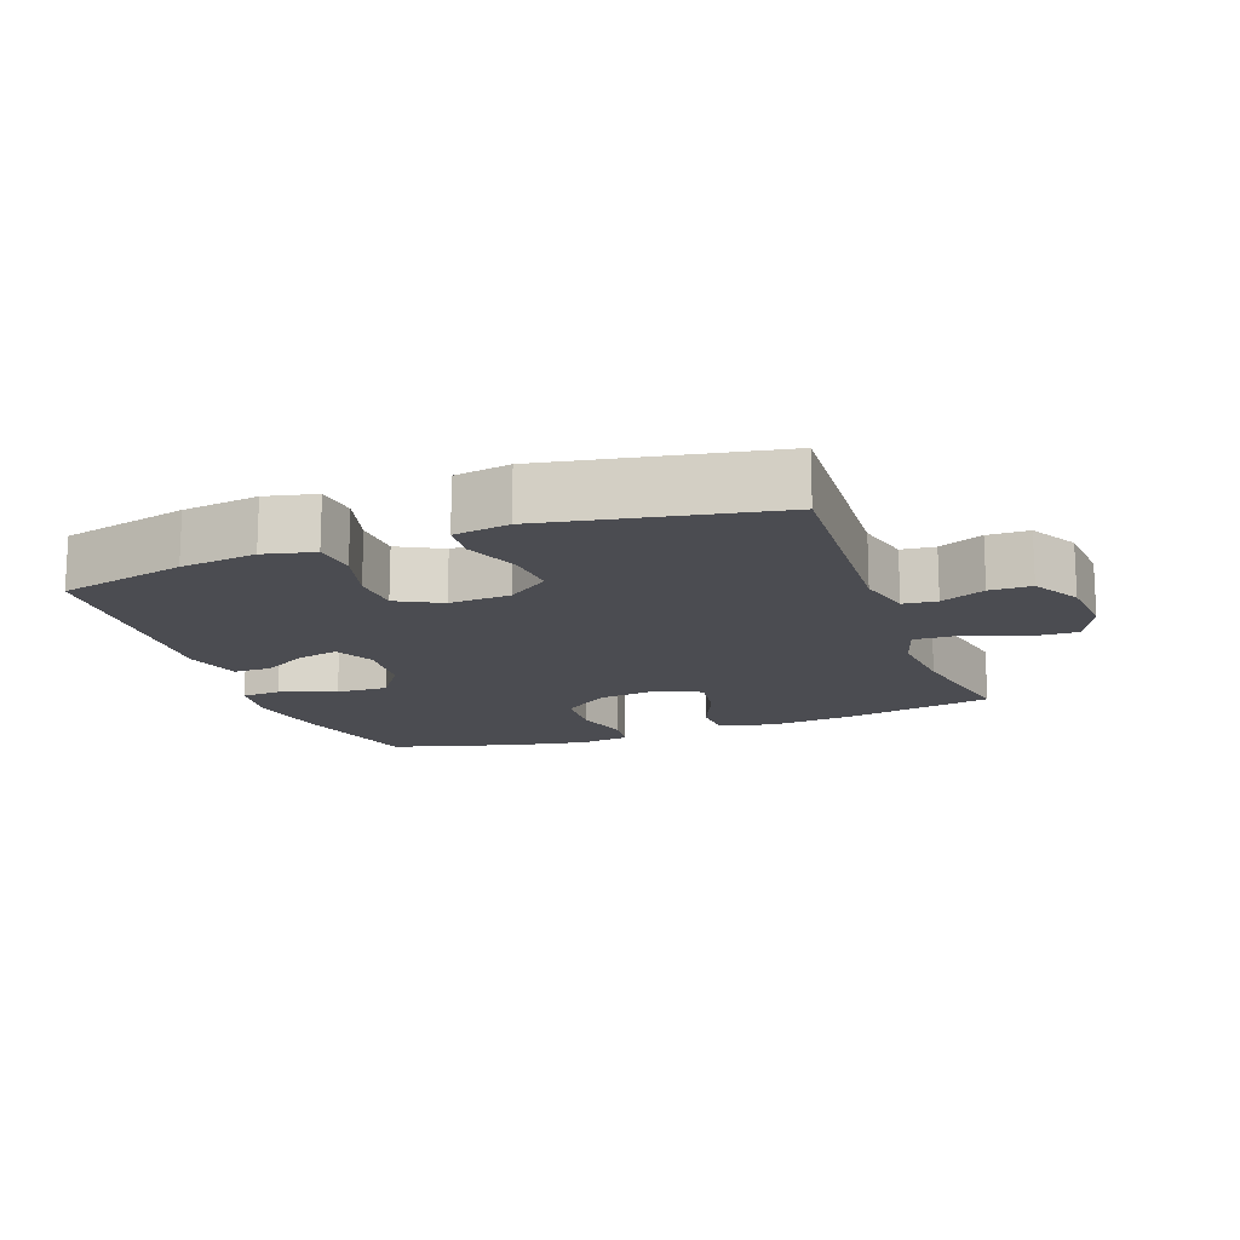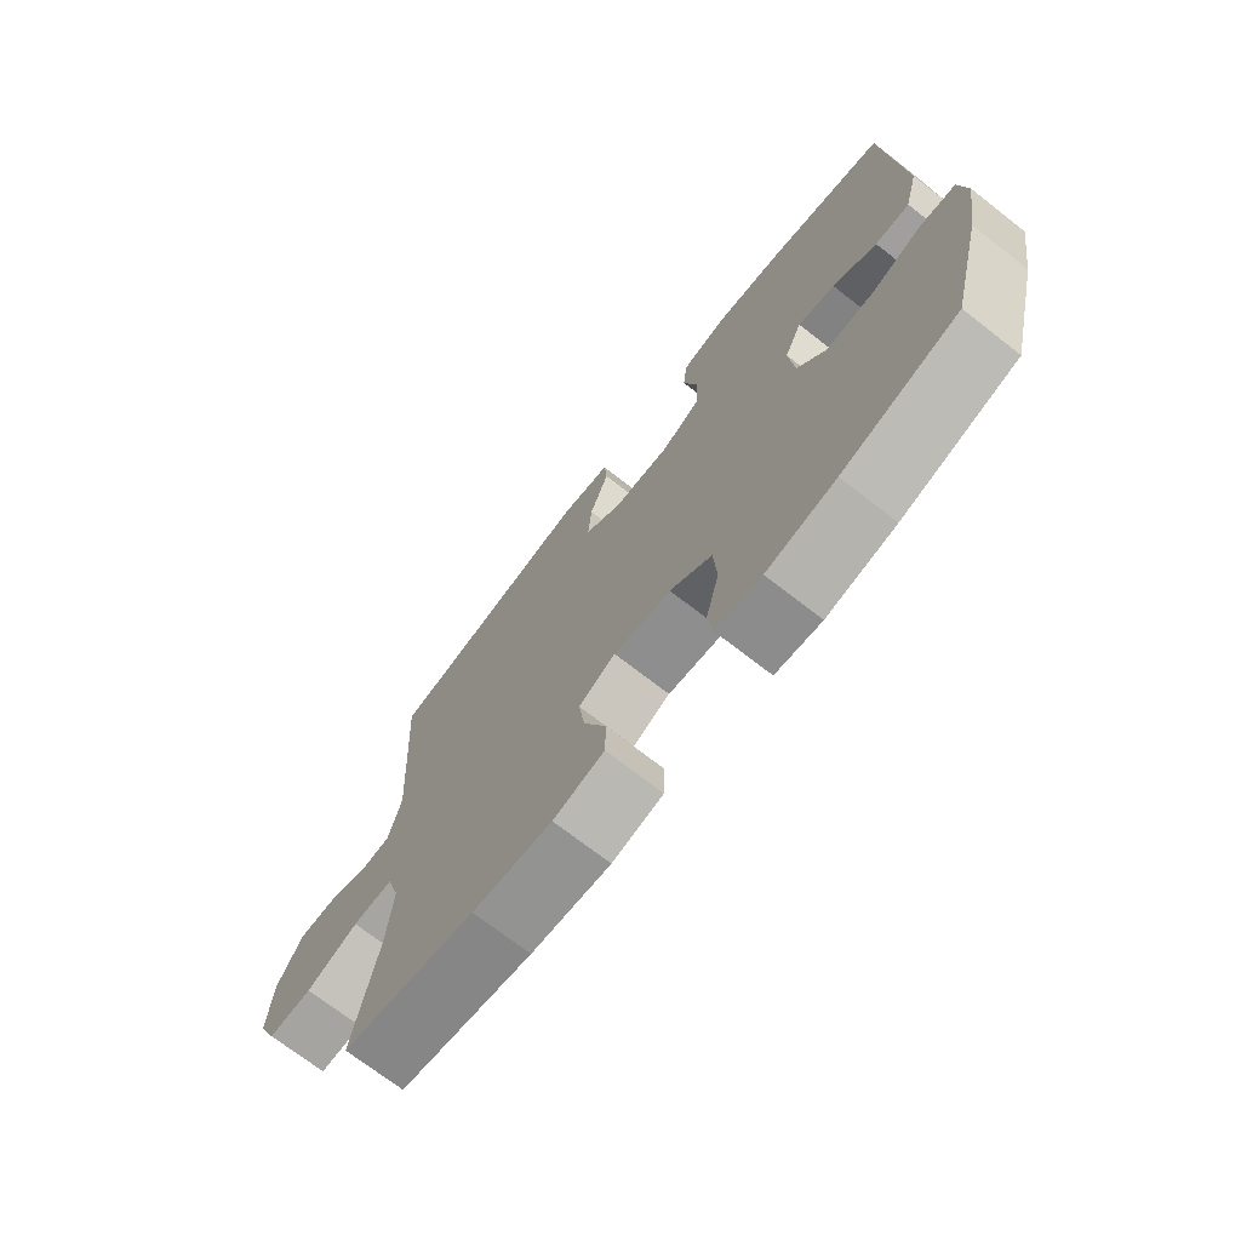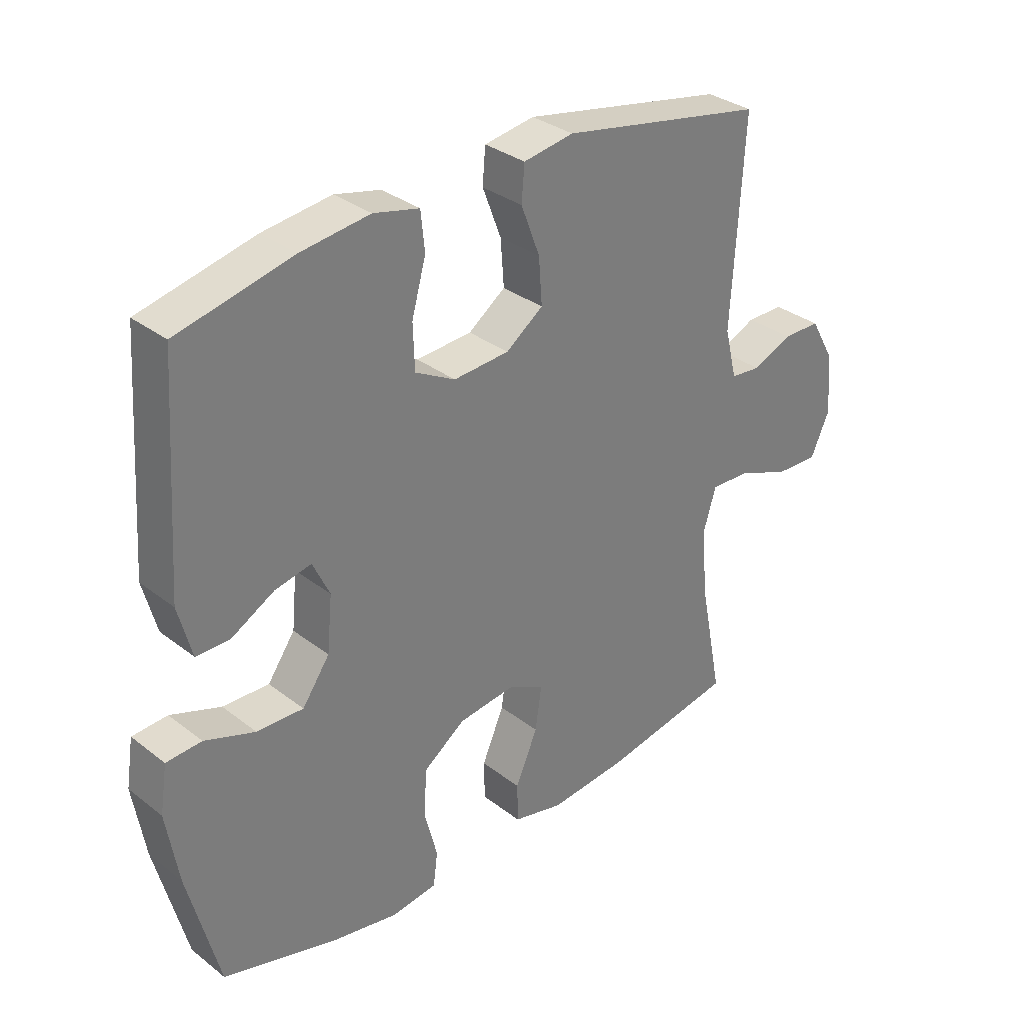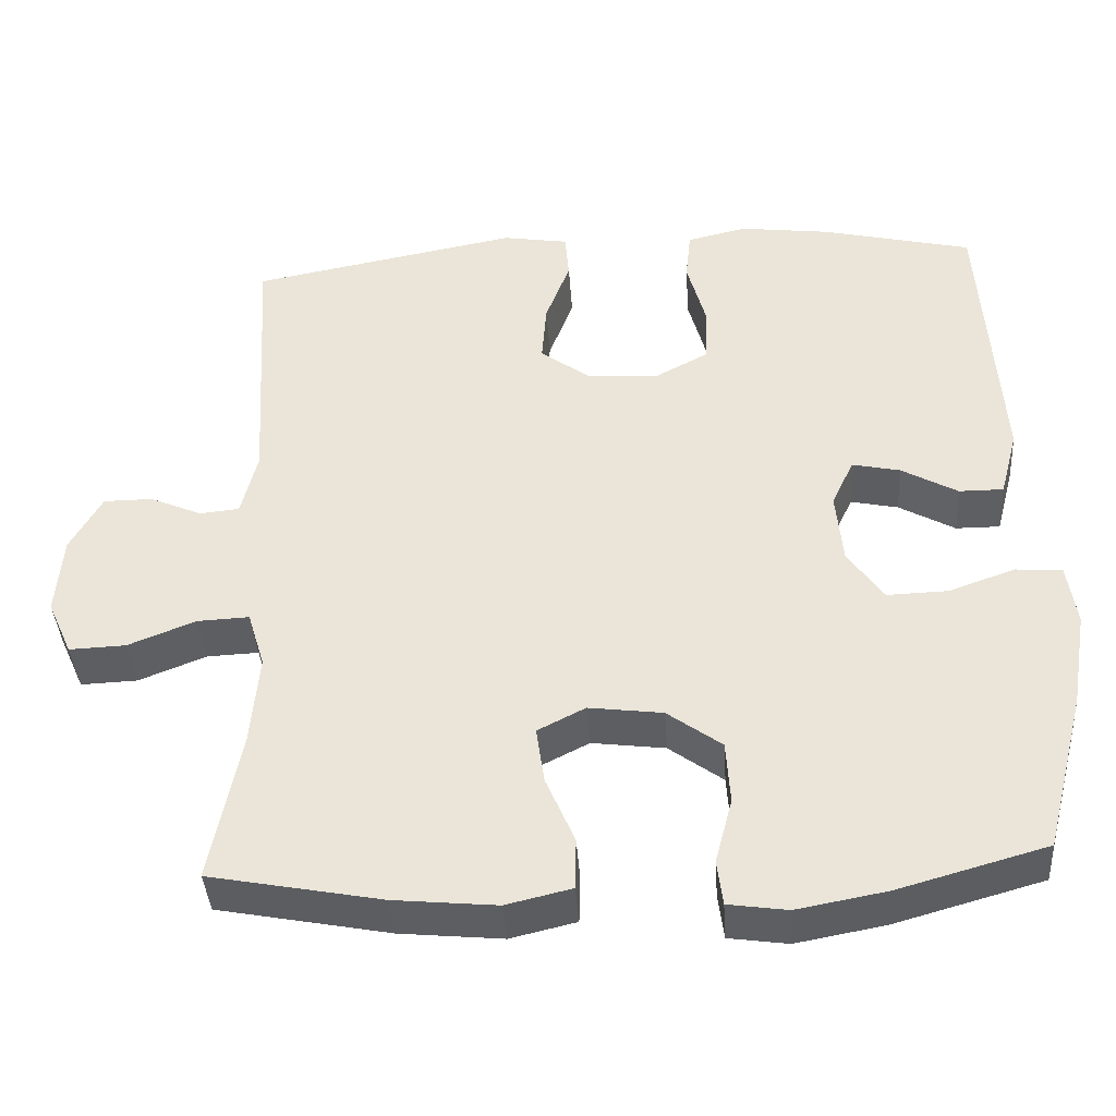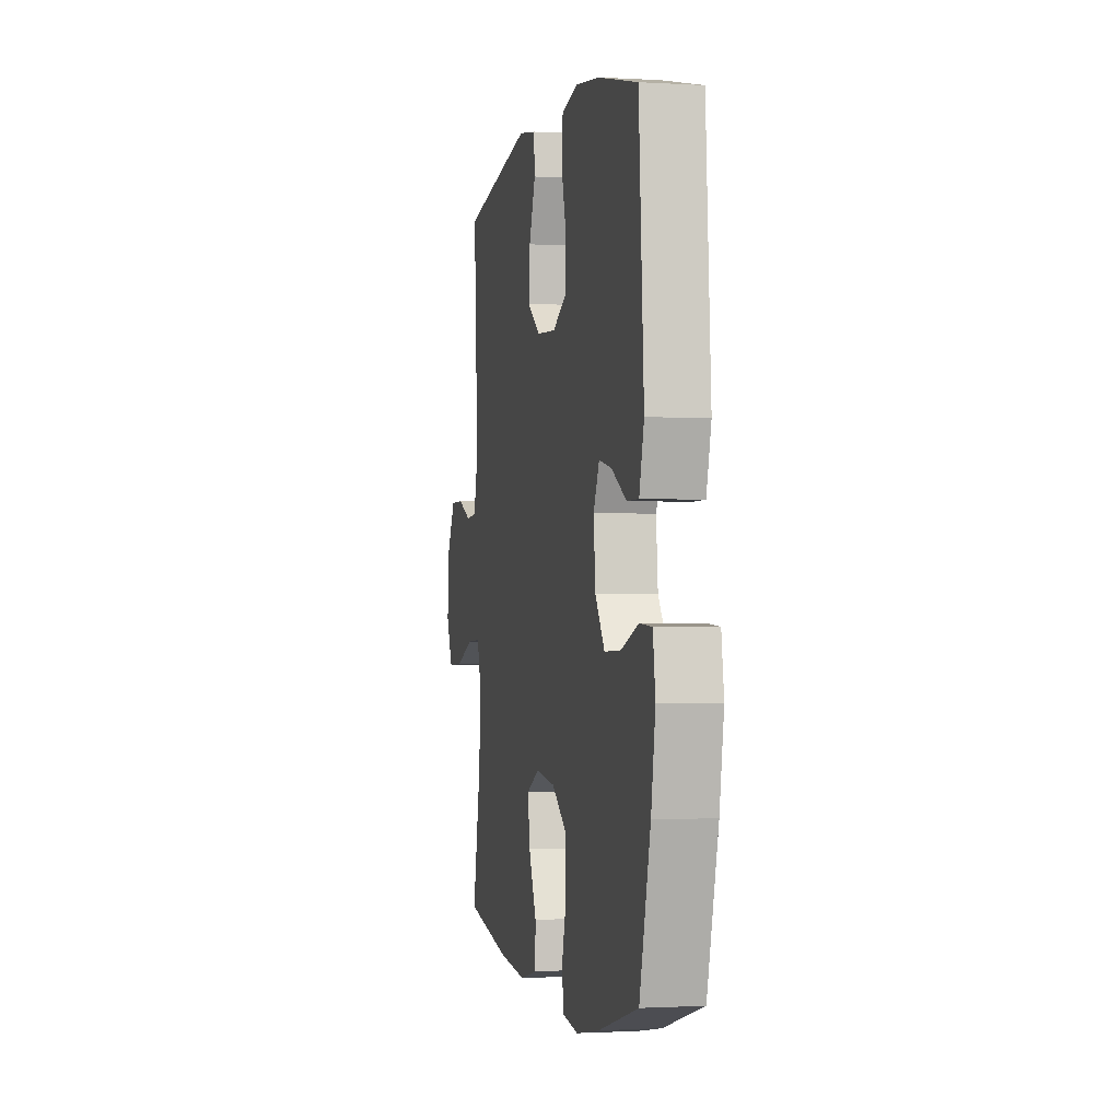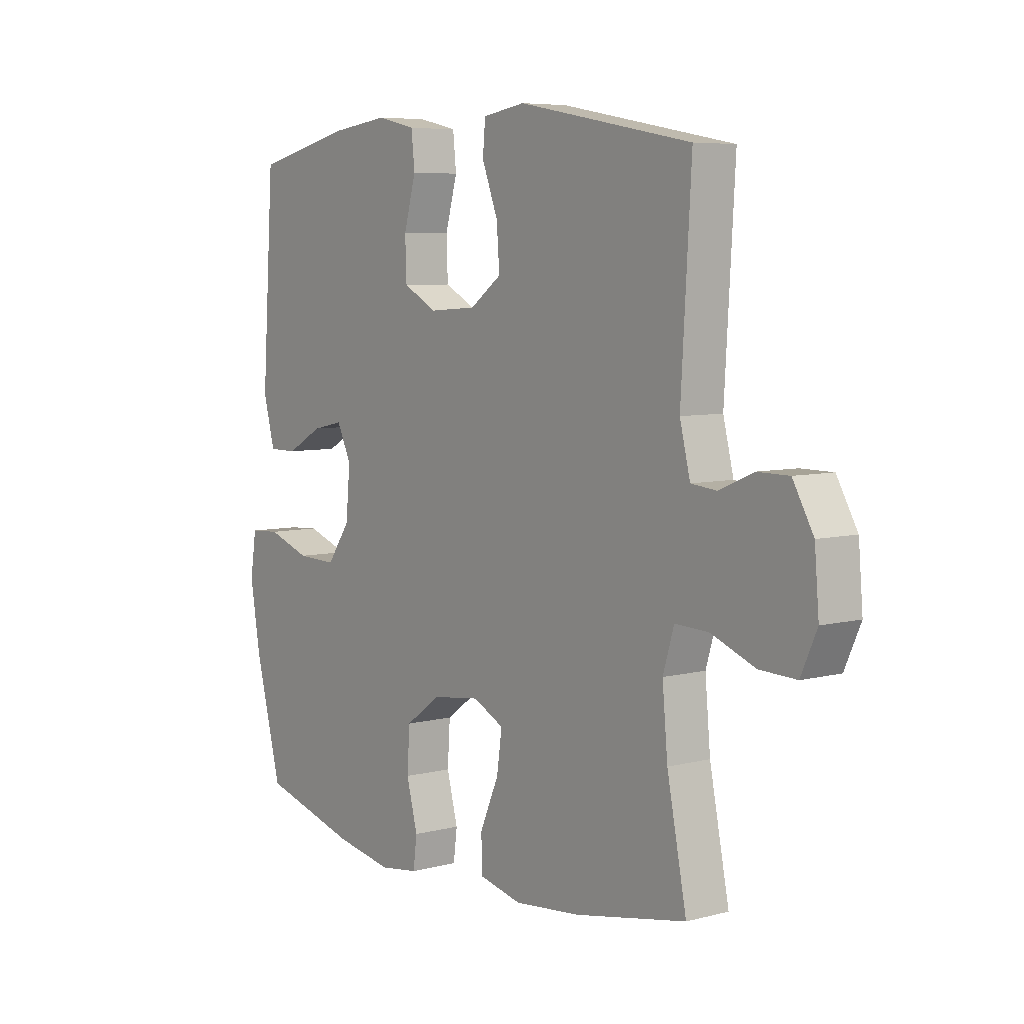
<metadata>
{"format":"obj","ext":"obj","renderer":"f3d","projection":"perspective","resolution":1024,"background":"white","views":[{"elev":-15.4,"azim":20.0,"up":"+Y"},{"elev":-71.5,"azim":-127.9,"up":"+Z"},{"elev":32.4,"azim":-43.0,"up":"+Z"},{"elev":-39.5,"azim":-176.2,"up":"+Z"},{"elev":-1.3,"azim":-102.1,"up":"+Z"},{"elev":6.4,"azim":52.5,"up":"+Z"}]}
</metadata>
<code>
o path5500
v 0.1302 0.0375 0.5704
v 0.04479 0.0375 0.5565
v 0.03976 0.0375 0.497
v 0.07167 0.0375 0.4134
v 0.07743 0.0375 0.3357
v 0.01412 0.0375 0.2899
v -0.08048 0.0375 0.2835
v -0.1485 0.0375 0.3196
v -0.1511 0.0375 0.3954
v -0.127 0.0375 0.4827
v -0.1337 0.0375 0.5477
v -0.2112 0.0375 0.5657
v -0.3283 0.0375 0.5507
v -0.5235 0.0375 0.5051
v -0.5482 0.0375 0.1391
v -0.5253 0.0375 0.05213
v -0.4677 0.0375 0.0523
v -0.3948 0.0375 0.09291
v -0.333 0.0375 0.1061
v -0.3042 0.0375 0.04559
v -0.3131 0.0375 -0.04864
v -0.3597 0.0375 -0.115
v -0.439 0.0375 -0.1125
v -0.5246 0.0375 -0.08224
v -0.5847 0.0375 -0.08594
v -0.5969 0.0375 -0.1663
v -0.5765 0.0375 -0.2899
v -0.5235 0.0375 -0.4966
v -0.3304 0.0375 -0.5507
v -0.2143 0.0375 -0.5721
v -0.1372 0.0375 -0.5611
v -0.1297 0.0375 -0.5025
v -0.152 0.0375 -0.4175
v -0.1468 0.0375 -0.3362
v -0.07614 0.0375 -0.2849
v 0.01998 0.0375 -0.2726
v 0.08207 0.0375 -0.3041
v 0.07157 0.0375 -0.3778
v 0.03378 0.0375 -0.4654
v 0.03492 0.0375 -0.5318
v 0.1206 0.0375 -0.5519
v 0.2542 0.0375 -0.5391
v 0.4785 0.0375 -0.4966
v 0.4393 0.0375 -0.2985
v 0.4288 0.0375 -0.1814
v 0.4509 0.0375 -0.1082
v 0.5185 0.0375 -0.1112
v 0.6065 0.0375 -0.1459
v 0.6803 0.0375 -0.1487
v 0.7124 0.0375 -0.07725
v 0.7037 0.0375 0.02654
v 0.6624 0.0375 0.09954
v 0.5987 0.0375 0.09988
v 0.5308 0.0375 0.0706
v 0.4792 0.0375 0.07597
v 0.4583 0.0375 0.1605
v 0.4785 0.0375 0.5051
v 0.1302 -0.0375 0.5704
v 0.04479 -0.0375 0.5565
v 0.03976 -0.0375 0.497
v 0.07167 -0.0375 0.4134
v 0.07743 -0.0375 0.3357
v 0.01412 -0.0375 0.2899
v -0.08048 -0.0375 0.2835
v -0.1485 -0.0375 0.3196
v -0.1511 -0.0375 0.3954
v -0.127 -0.0375 0.4827
v -0.1337 -0.0375 0.5477
v -0.2112 -0.0375 0.5657
v -0.3283 -0.0375 0.5507
v -0.5235 -0.0375 0.5051
v -0.5482 -0.0375 0.1391
v -0.5253 -0.0375 0.05213
v -0.4677 -0.0375 0.0523
v -0.3948 -0.0375 0.09291
v -0.333 -0.0375 0.1061
v -0.3042 -0.0375 0.04559
v -0.3131 -0.0375 -0.04864
v -0.3597 -0.0375 -0.115
v -0.439 -0.0375 -0.1125
v -0.5246 -0.0375 -0.08224
v -0.5847 -0.0375 -0.08594
v -0.5969 -0.0375 -0.1663
v -0.5765 -0.0375 -0.2899
v -0.5235 -0.0375 -0.4966
v -0.3304 -0.0375 -0.5507
v -0.2143 -0.0375 -0.5721
v -0.1372 -0.0375 -0.5611
v -0.1297 -0.0375 -0.5025
v -0.152 -0.0375 -0.4175
v -0.1468 -0.0375 -0.3362
v -0.07614 -0.0375 -0.2849
v 0.01998 -0.0375 -0.2726
v 0.08207 -0.0375 -0.3041
v 0.07157 -0.0375 -0.3778
v 0.03378 -0.0375 -0.4654
v 0.03492 -0.0375 -0.5318
v 0.1206 -0.0375 -0.5519
v 0.2542 -0.0375 -0.5391
v 0.4785 -0.0375 -0.4966
v 0.4393 -0.0375 -0.2985
v 0.4288 -0.0375 -0.1814
v 0.4509 -0.0375 -0.1082
v 0.5185 -0.0375 -0.1112
v 0.6065 -0.0375 -0.1459
v 0.6803 -0.0375 -0.1487
v 0.7124 -0.0375 -0.07725
v 0.7037 -0.0375 0.02654
v 0.6624 -0.0375 0.09954
v 0.5987 -0.0375 0.09988
v 0.5308 -0.0375 0.0706
v 0.4792 -0.0375 0.07597
v 0.4583 -0.0375 0.1605
v 0.4785 -0.0375 0.5051
v -0.3304 0.0375 -0.5507
v -0.2143 0.0375 -0.5721
v -0.1372 0.0375 -0.5611
v -0.1372 0.0375 -0.5611
v -0.1297 0.0375 -0.5025
v 0.03492 0.0375 -0.5318
v 0.03492 0.0375 -0.5318
v 0.1206 0.0375 -0.5519
v 0.2542 0.0375 -0.5391
v 0.03378 0.0375 -0.4654
v -0.5235 0.0375 -0.4966
v -0.152 0.0375 -0.4175
v 0.4785 0.0375 -0.4966
v 0.4785 0.0375 -0.4966
v 0.07157 0.0375 -0.3778
v -0.1468 0.0375 -0.3362
v 0.4393 0.0375 -0.2985
v -0.5765 0.0375 -0.2899
v 0.08207 0.0375 -0.3041
v 0.08207 0.0375 -0.3041
v -0.07614 0.0375 -0.2849
v 0.01998 0.0375 -0.2726
v 0.4288 0.0375 -0.1814
v -0.5969 0.0375 -0.1663
v 0.4509 0.0375 -0.1082
v 0.4509 0.0375 -0.1082
v -0.5847 0.0375 -0.08594
v -0.5847 0.0375 -0.08594
v -0.3597 0.0375 -0.115
v -0.439 0.0375 -0.1125
v 0.6065 0.0375 -0.1459
v 0.6803 0.0375 -0.1487
v 0.6803 0.0375 -0.1487
v 0.7124 0.0375 -0.07725
v 0.5185 0.0375 -0.1112
v -0.3131 0.0375 -0.04864
v -0.5246 0.0375 -0.08224
v 0.7037 0.0375 0.02654
v -0.3042 0.0375 0.04559
v 0.6624 0.0375 0.09954
v 0.6624 0.0375 0.09954
v -0.333 0.0375 0.1061
v -0.333 0.0375 0.1061
v -0.5482 0.0375 0.1391
v -0.5253 0.0375 0.05213
v -0.5253 0.0375 0.05213
v -0.4677 0.0375 0.0523
v -0.3948 0.0375 0.09291
v 0.5308 0.0375 0.0706
v 0.4792 0.0375 0.07597
v 0.4792 0.0375 0.07597
v 0.5987 0.0375 0.09988
v 0.4583 0.0375 0.1605
v -0.08048 0.0375 0.2835
v -0.1485 0.0375 0.3196
v 0.01412 0.0375 0.2899
v 0.07743 0.0375 0.3357
v -0.1511 0.0375 0.3954
v 0.07167 0.0375 0.4134
v -0.127 0.0375 0.4827
v -0.5235 0.0375 0.5051
v -0.5235 0.0375 0.5051
v 0.03976 0.0375 0.497
v 0.4785 0.0375 0.5051
v 0.4785 0.0375 0.5051
v -0.1337 0.0375 0.5477
v -0.1337 0.0375 0.5477
v 0.04479 0.0375 0.5565
v 0.04479 0.0375 0.5565
v -0.3283 0.0375 0.5507
v -0.2112 0.0375 0.5657
v 0.1302 0.0375 0.5704
v -0.3304 -0.0375 -0.5507
v -0.2143 -0.0375 -0.5721
v -0.1372 -0.0375 -0.5611
v -0.1372 -0.0375 -0.5611
v -0.1297 -0.0375 -0.5025
v 0.03492 -0.0375 -0.5318
v 0.03492 -0.0375 -0.5318
v 0.1206 -0.0375 -0.5519
v 0.2542 -0.0375 -0.5391
v 0.03378 -0.0375 -0.4654
v -0.5235 -0.0375 -0.4966
v -0.152 -0.0375 -0.4175
v 0.4785 -0.0375 -0.4966
v 0.4785 -0.0375 -0.4966
v 0.07157 -0.0375 -0.3778
v -0.1468 -0.0375 -0.3362
v 0.4393 -0.0375 -0.2985
v -0.5765 -0.0375 -0.2899
v 0.08207 -0.0375 -0.3041
v 0.08207 -0.0375 -0.3041
v -0.07614 -0.0375 -0.2849
v 0.01998 -0.0375 -0.2726
v 0.4288 -0.0375 -0.1814
v -0.5969 -0.0375 -0.1663
v 0.4509 -0.0375 -0.1082
v 0.4509 -0.0375 -0.1082
v -0.5847 -0.0375 -0.08594
v -0.5847 -0.0375 -0.08594
v -0.3597 -0.0375 -0.115
v -0.439 -0.0375 -0.1125
v 0.6065 -0.0375 -0.1459
v 0.6803 -0.0375 -0.1487
v 0.6803 -0.0375 -0.1487
v 0.7124 -0.0375 -0.07725
v 0.5185 -0.0375 -0.1112
v -0.3131 -0.0375 -0.04864
v -0.5246 -0.0375 -0.08224
v 0.7037 -0.0375 0.02654
v -0.3042 -0.0375 0.04559
v 0.6624 -0.0375 0.09954
v 0.6624 -0.0375 0.09954
v -0.333 -0.0375 0.1061
v -0.333 -0.0375 0.1061
v -0.5482 -0.0375 0.1391
v -0.5253 -0.0375 0.05213
v -0.5253 -0.0375 0.05213
v -0.4677 -0.0375 0.0523
v -0.3948 -0.0375 0.09291
v 0.5308 -0.0375 0.0706
v 0.4792 -0.0375 0.07597
v 0.4792 -0.0375 0.07597
v 0.5987 -0.0375 0.09988
v 0.4583 -0.0375 0.1605
v -0.08048 -0.0375 0.2835
v -0.1485 -0.0375 0.3196
v 0.01412 -0.0375 0.2899
v 0.07743 -0.0375 0.3357
v -0.1511 -0.0375 0.3954
v 0.07167 -0.0375 0.4134
v -0.127 -0.0375 0.4827
v -0.5235 -0.0375 0.5051
v -0.5235 -0.0375 0.5051
v 0.03976 -0.0375 0.497
v 0.4785 -0.0375 0.5051
v 0.4785 -0.0375 0.5051
v -0.1337 -0.0375 0.5477
v -0.1337 -0.0375 0.5477
v 0.04479 -0.0375 0.5565
v 0.04479 -0.0375 0.5565
v -0.3283 -0.0375 0.5507
v -0.2112 -0.0375 0.5657
v 0.1302 -0.0375 0.5704
f 234 228 247
f 202 187 198
f 240 225 208
f 215 204 202
f 188 198 187
f 235 221 224
f 223 210 216
f 236 211 221
f 224 217 220
f 257 256 244
f 203 205 195
f 245 258 249
f 204 197 187
f 195 201 194
f 213 210 223
f 245 243 250
f 249 258 254
f 208 205 211
f 236 221 235
f 198 188 191
f 252 257 246
f 243 242 239
f 239 242 236
f 194 196 192
f 240 208 242
f 250 243 239
f 238 224 226
f 202 204 187
f 258 245 250
f 203 195 199
f 222 208 225
f 220 217 218
f 217 224 221
f 207 215 202
f 216 204 215
f 222 207 208
f 242 208 211
f 209 205 203
f 195 205 201
f 244 256 241
f 191 188 189
f 225 240 228
f 204 216 210
f 235 224 238
f 234 230 233
f 230 234 247
f 201 196 194
f 211 205 209
f 231 233 230
f 247 228 256
f 222 215 207
f 241 228 240
f 256 228 241
f 242 211 236
f 246 257 244
f 29 30 87 86
f 30 118 190 87
f 31 32 89 88
f 121 41 98 193
f 41 42 99 98
f 39 40 97 96
f 28 29 86 85
f 32 33 90 89
f 42 128 200 99
f 38 39 96 95
f 33 34 91 90
f 43 44 101 100
f 27 28 85 84
f 134 38 95 206
f 34 35 92 91
f 36 37 94 93
f 44 45 102 101
f 26 27 84 83
f 35 36 93 92
f 45 140 212 102
f 142 26 83 214
f 22 23 80 79
f 48 147 219 105
f 49 50 107 106
f 47 48 105 104
f 21 22 79 78
f 24 25 82 81
f 23 24 81 80
f 46 47 104 103
f 50 51 108 107
f 20 21 78 77
f 51 155 227 108
f 157 20 77 229
f 15 160 232 72
f 16 17 74 73
f 17 18 75 74
f 54 165 237 111
f 53 54 111 110
f 52 53 110 109
f 55 56 113 112
f 18 19 76 75
f 7 8 65 64
f 6 7 64 63
f 5 6 63 62
f 8 9 66 65
f 4 5 62 61
f 9 10 67 66
f 176 15 72 248
f 3 4 61 60
f 56 179 251 113
f 10 181 253 67
f 183 3 60 255
f 13 14 71 70
f 12 13 70 69
f 11 12 69 68
f 1 2 59 58
f 57 1 58 114
f 162 175 156
f 130 126 115
f 168 136 153
f 143 130 132
f 116 115 126
f 163 152 149
f 151 144 138
f 164 149 139
f 152 148 145
f 185 172 184
f 131 123 133
f 173 177 186
f 132 115 125
f 123 122 129
f 141 151 138
f 173 178 171
f 177 182 186
f 136 139 133
f 164 163 149
f 126 119 116
f 180 174 185
f 171 167 170
f 167 164 170
f 122 120 124
f 168 170 136
f 178 167 171
f 166 154 152
f 130 115 132
f 186 178 173
f 131 127 123
f 150 153 136
f 148 146 145
f 145 149 152
f 135 130 143
f 144 143 132
f 150 136 135
f 170 139 136
f 137 131 133
f 123 129 133
f 172 169 184
f 119 117 116
f 153 156 168
f 132 138 144
f 163 166 152
f 162 161 158
f 158 175 162
f 129 122 124
f 139 137 133
f 159 158 161
f 175 184 156
f 150 135 143
f 169 168 156
f 184 169 156
f 170 164 139
f 174 172 185

</code>
